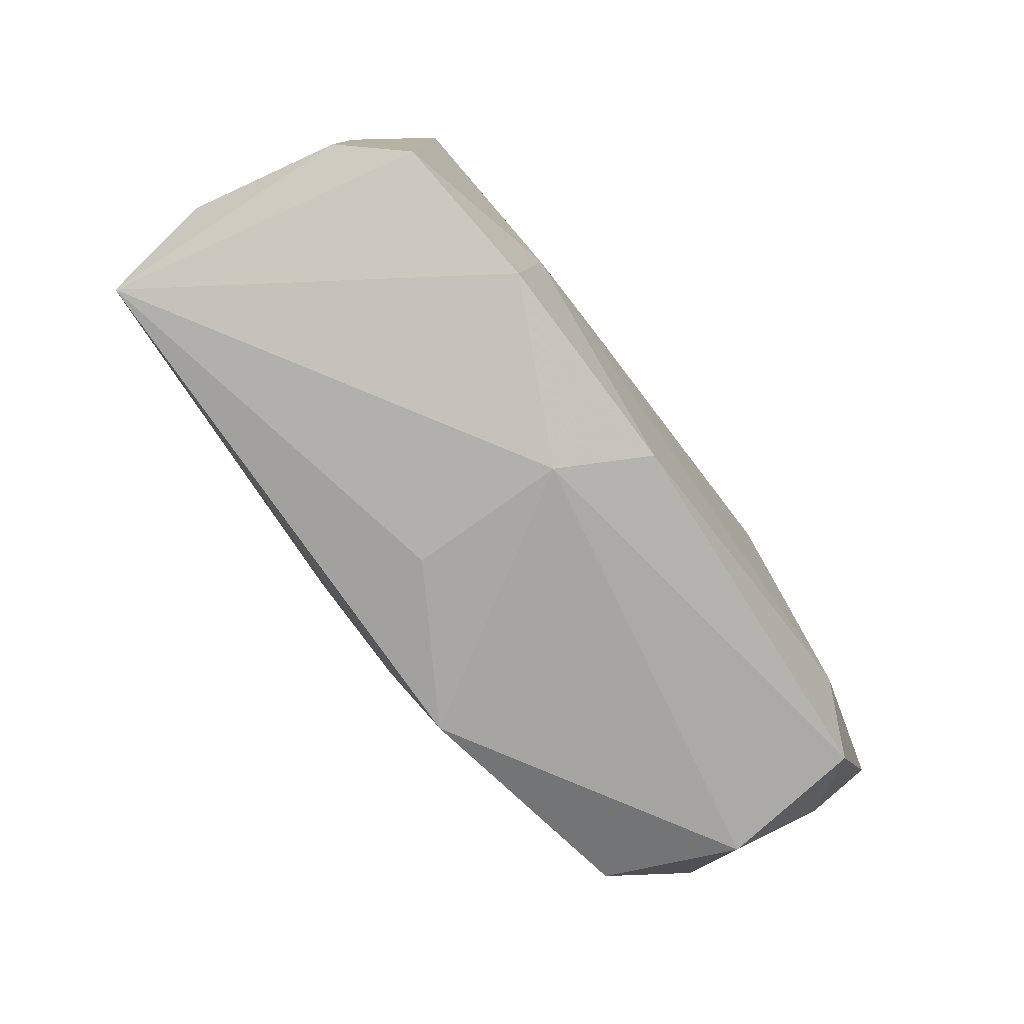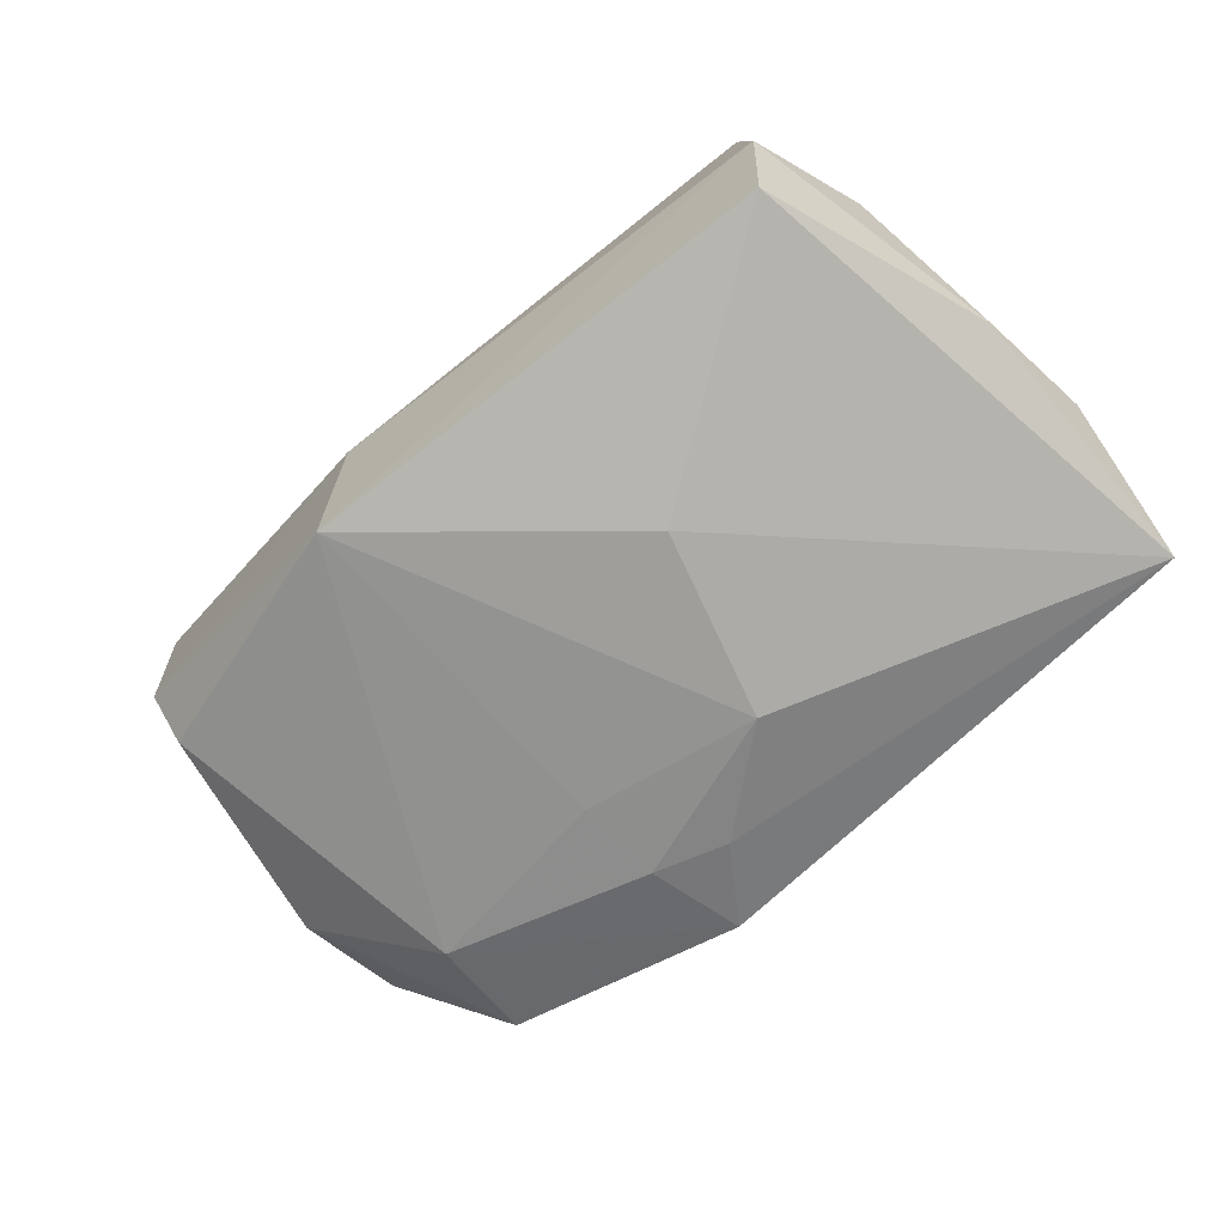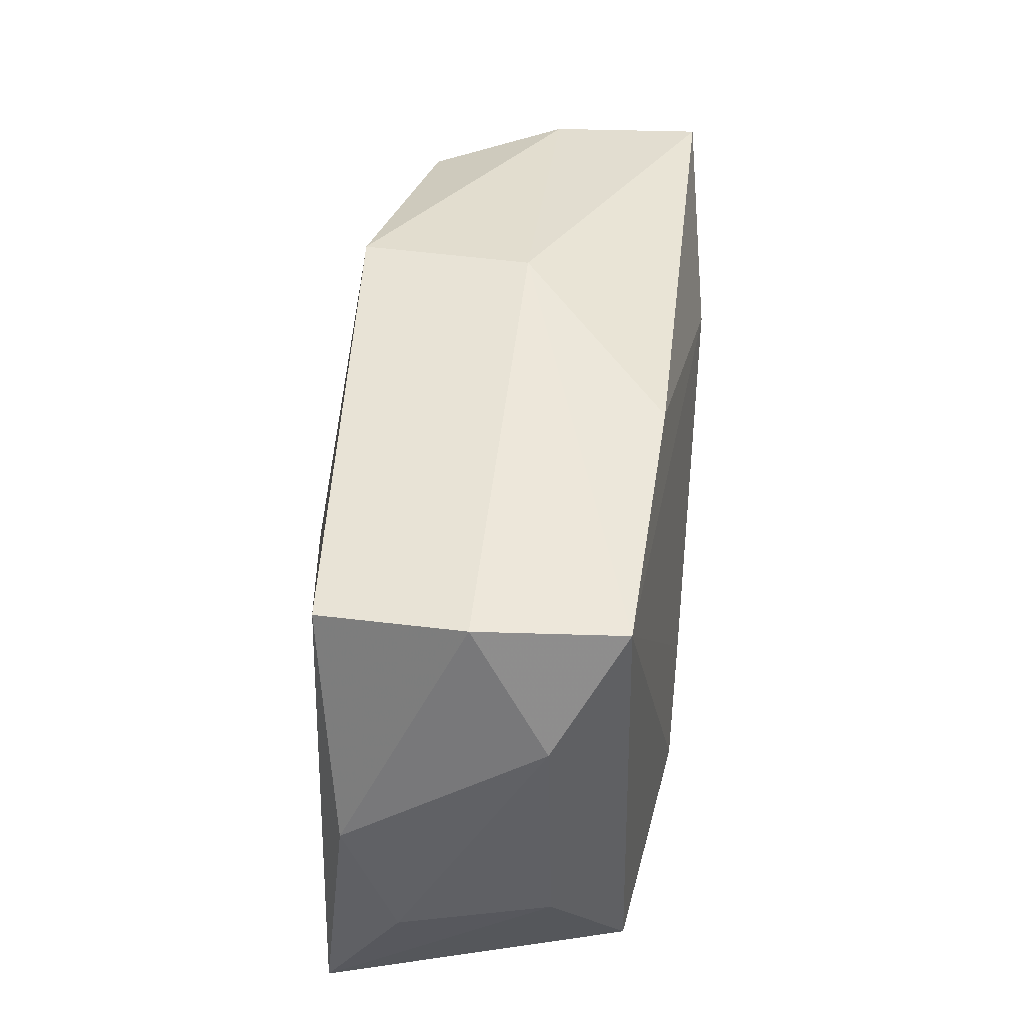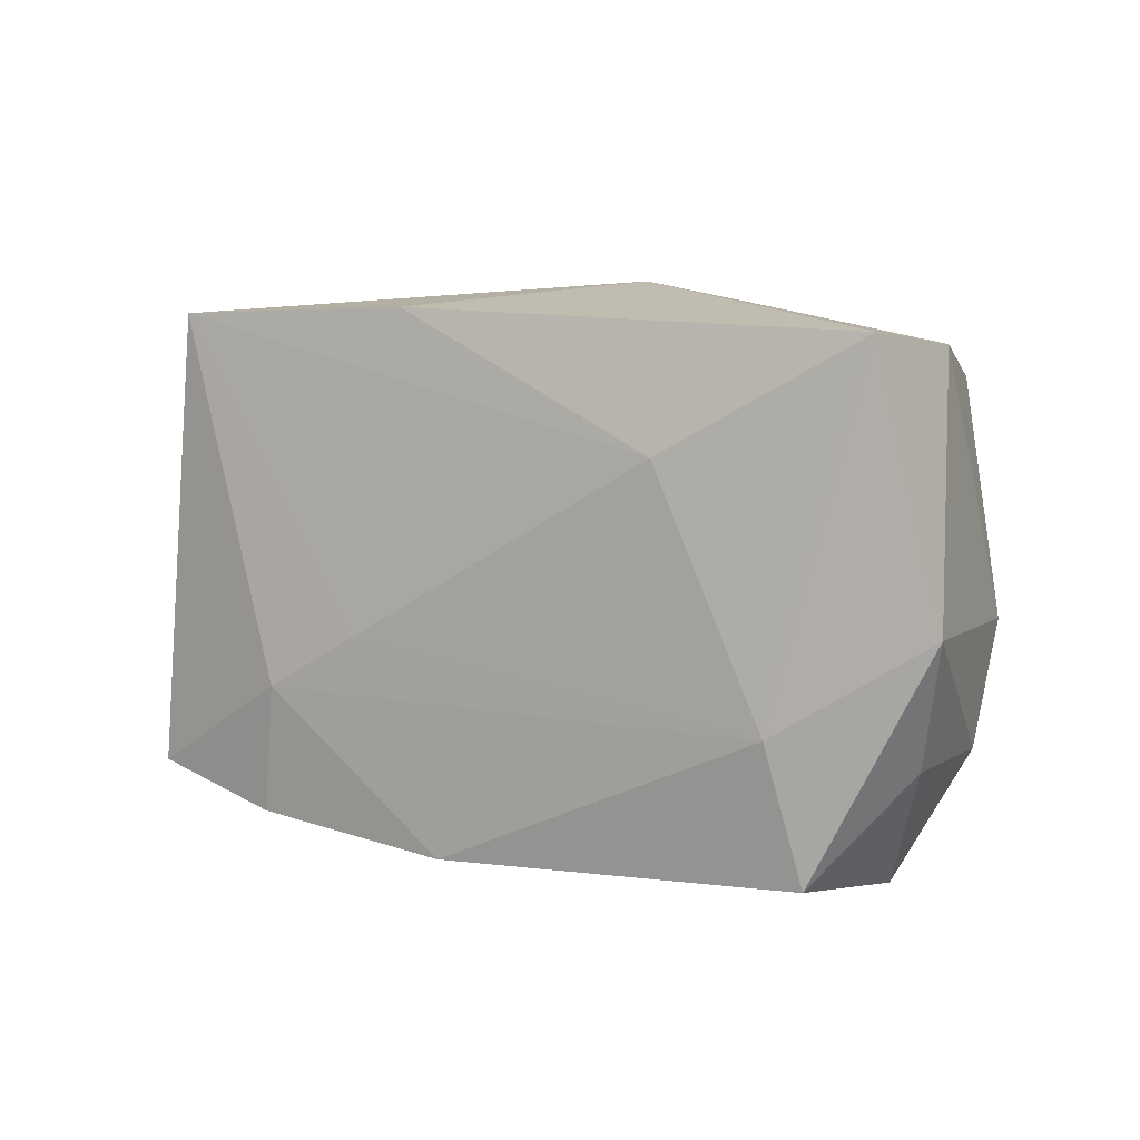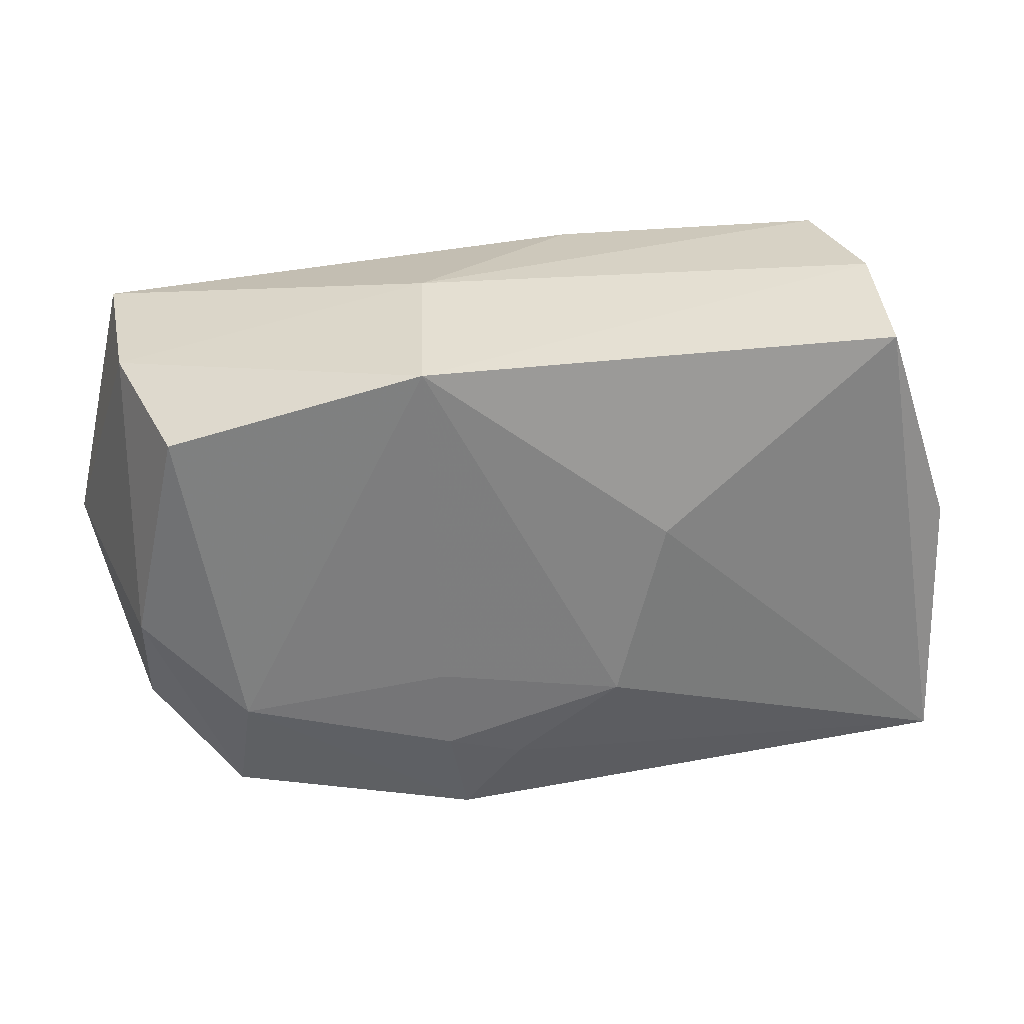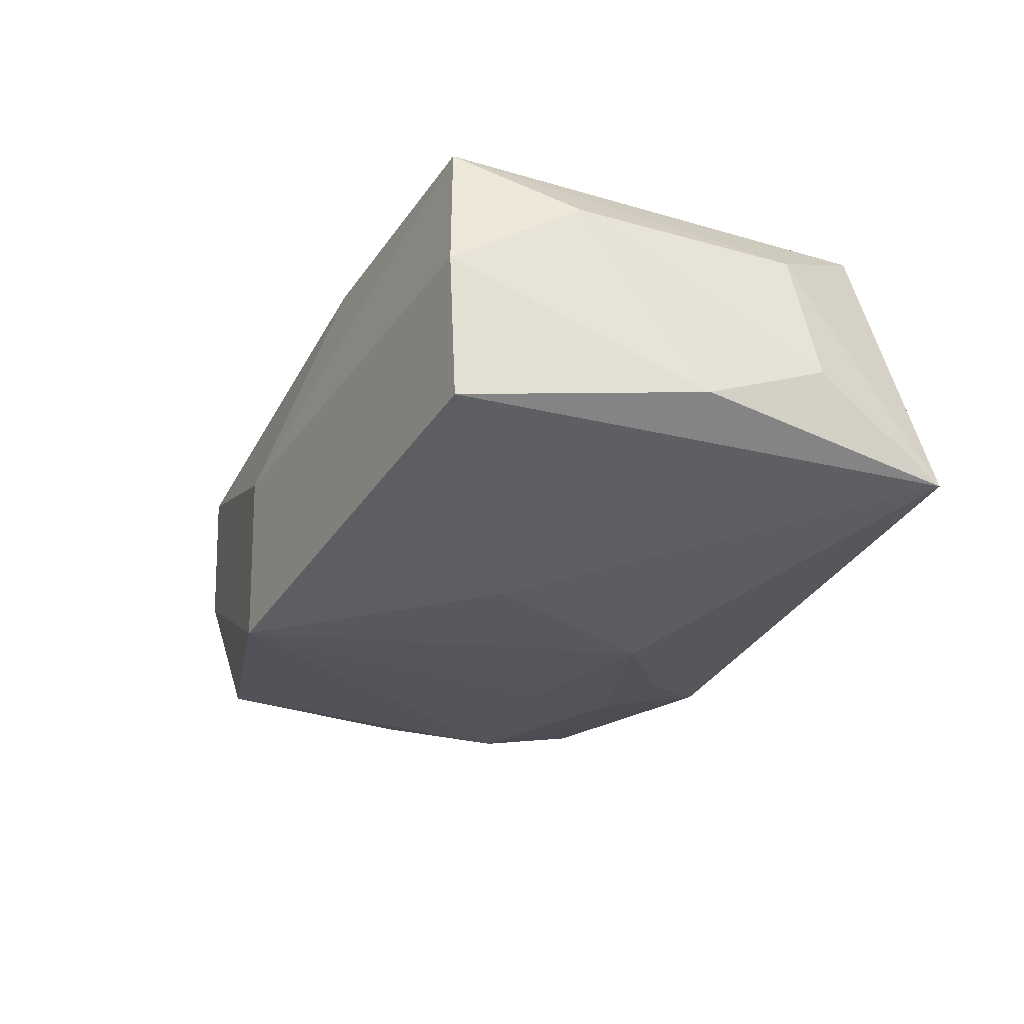
<metadata>
{"format":"obj","ext":"obj","renderer":"f3d","projection":"perspective","resolution":1024,"background":"white","views":[{"elev":-74.5,"azim":-55.2,"up":"+Y"},{"elev":-71.9,"azim":-140.4,"up":"+Z"},{"elev":47.7,"azim":-84.0,"up":"+Y"},{"elev":4.3,"azim":32.9,"up":"+Y"},{"elev":31.3,"azim":169.2,"up":"+Y"},{"elev":-31.3,"azim":-117.3,"up":"+Z"}]}
</metadata>
<code>
v 0.02809 -0.009436 0.005858
v -0.01516 -0.01508 0.01089
v -0.004116 -0.01789 -0.004136
v 0.02714 -0.009368 -0.003753
v -0.02857 0.001779 -0.008196
v -0.02685 0.009665 0.004464
v 0.02131 -0.007462 0.0118
v -0.004275 -0.006814 -0.01306
v -0.02854 -0.01545 -0.01005
v 0.002254 -0.01252 -0.01151
v -0.02431 0.01754 -0.0004499
v -0.0248 -0.01273 0.009627
v 0.008393 0.01758 -0.0114
v 0.02434 0.0127 -0.008654
v -0.02958 -0.006163 -0.004767
v 0.006685 0.01862 -0.0001466
v -0.004302 -0.01789 0.005987
v 0.005697 -0.01789 -0.009729
v 0.02146 -0.01524 -0.007411
v -0.00509 0.01695 0.009747
v 0.02712 0.01488 0.01018
v 0.01408 0.00801 0.01187
v -0.02781 -0.005471 0.004923
v -0.001127 -0.0166 0.01147
v 0.02411 -0.01692 0.001158
v -0.007376 -0.003388 0.01187
v 0.007469 -0.005367 -0.01161
v -0.0232 0.01697 0.008846
v -0.01385 -0.006831 0.01182
v 0.007083 -0.0111 -0.01142
v -0.02322 0.01655 -0.009762
v 0.02076 -0.007846 -0.009731
v -0.007383 0.005189 -0.01278
v 0.03092 -0.001577 0.009555
v 0.027 0.01444 0.0002052
v 0.02732 -0.001849 -0.007006
v 0.02309 -0.01598 0.01033
f 3 18 17
f 17 9 3
f 3 9 18
f 31 9 5
f 28 20 16
f 34 35 21
f 16 20 21
f 21 35 16
f 27 30 8
f 8 30 10
f 10 30 18
f 10 9 8
f 18 9 10
f 36 35 34
f 14 35 36
f 18 19 25
f 17 18 25
f 25 37 17
f 8 9 33
f 33 9 31
f 9 12 23
f 23 28 6
f 12 28 23
f 17 37 24
f 6 28 11
f 11 5 6
f 31 5 11
f 11 28 16
f 22 21 20
f 20 28 22
f 32 36 19
f 18 30 32
f 32 19 18
f 14 36 32
f 30 27 32
f 34 37 1
f 37 25 1
f 19 36 4
f 4 25 19
f 4 1 25
f 4 36 34
f 34 1 4
f 13 33 31
f 13 11 16
f 31 11 13
f 16 35 13
f 13 35 14
f 14 32 13
f 13 32 27
f 13 27 8
f 8 33 13
f 15 5 9
f 9 23 15
f 6 5 15
f 15 23 6
f 17 24 2
f 2 9 17
f 2 12 9
f 7 24 37
f 7 37 34
f 34 21 7
f 21 22 7
f 26 7 22
f 26 22 28
f 29 28 12
f 29 26 28
f 12 2 29
f 29 2 24
f 24 7 29
f 7 26 29

</code>
